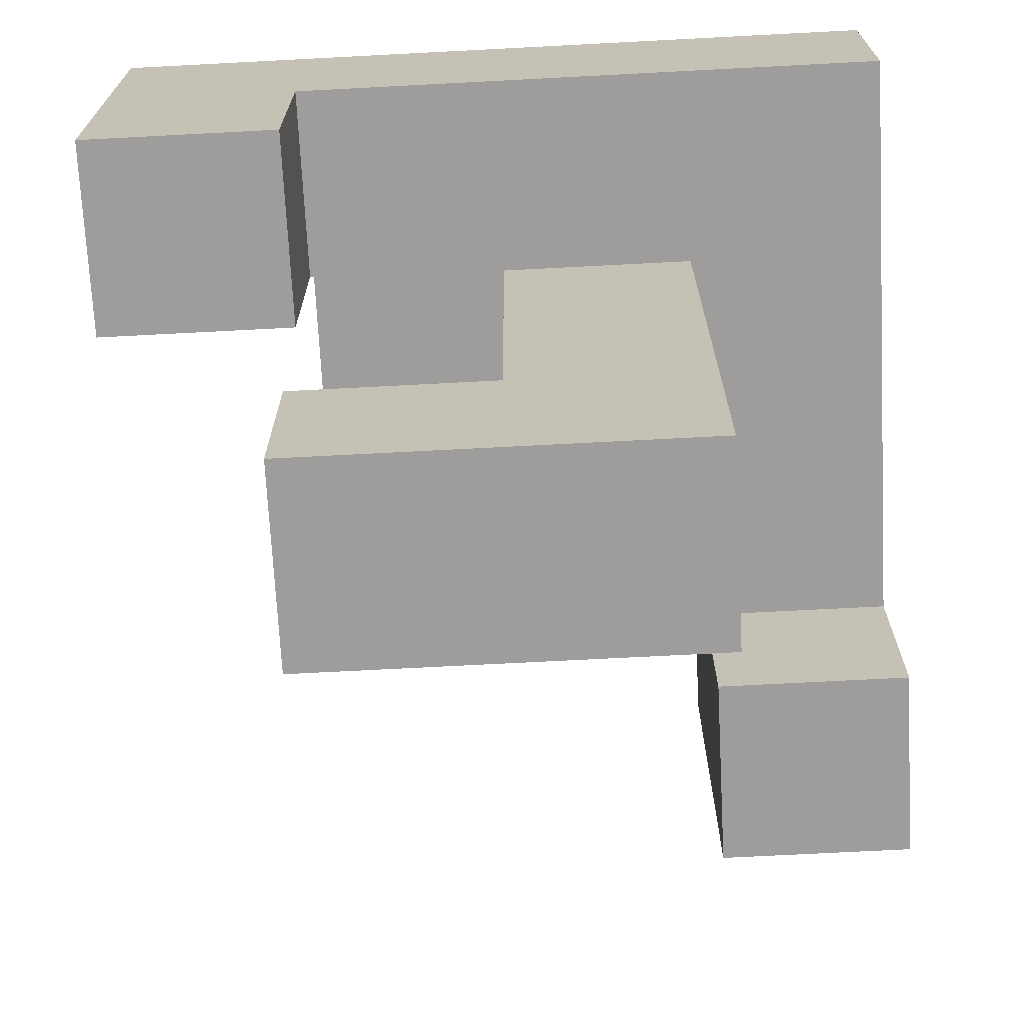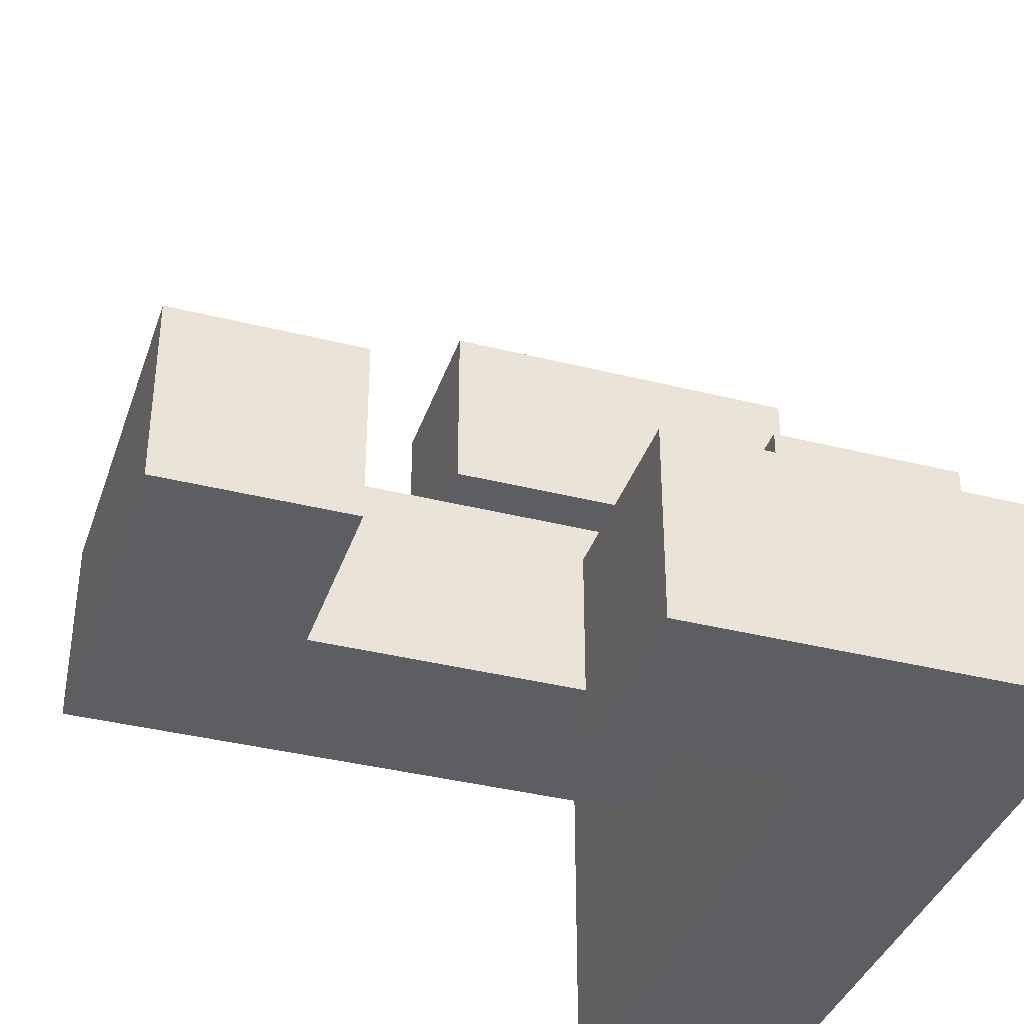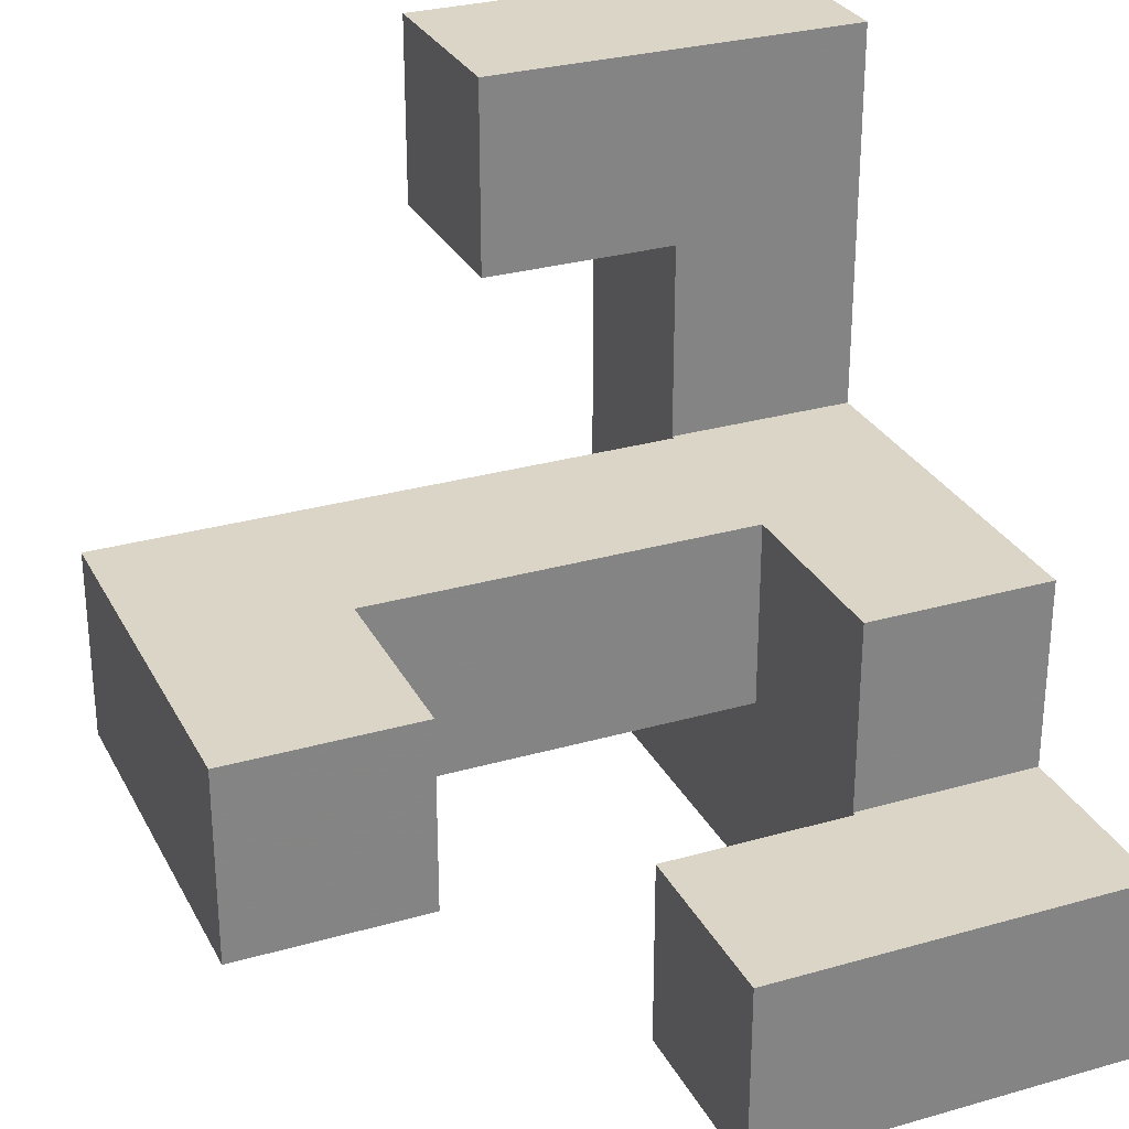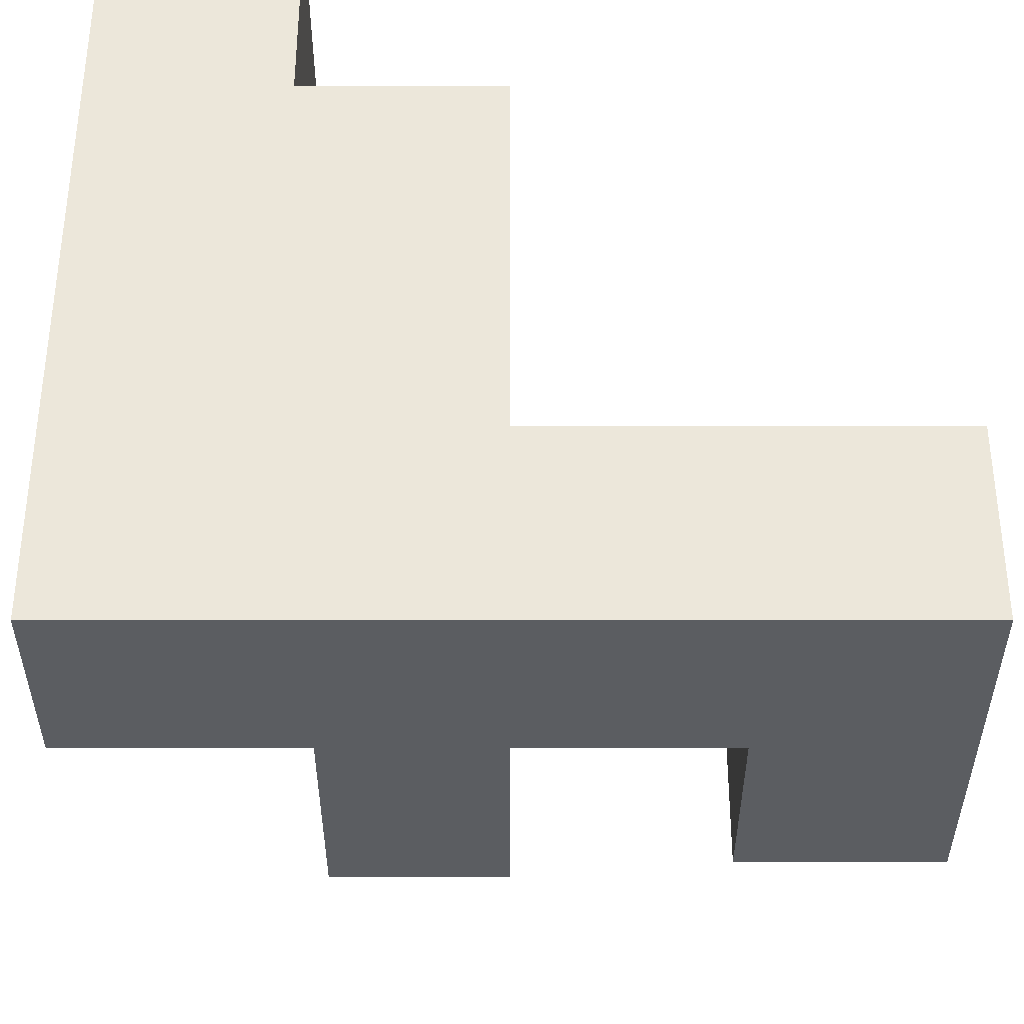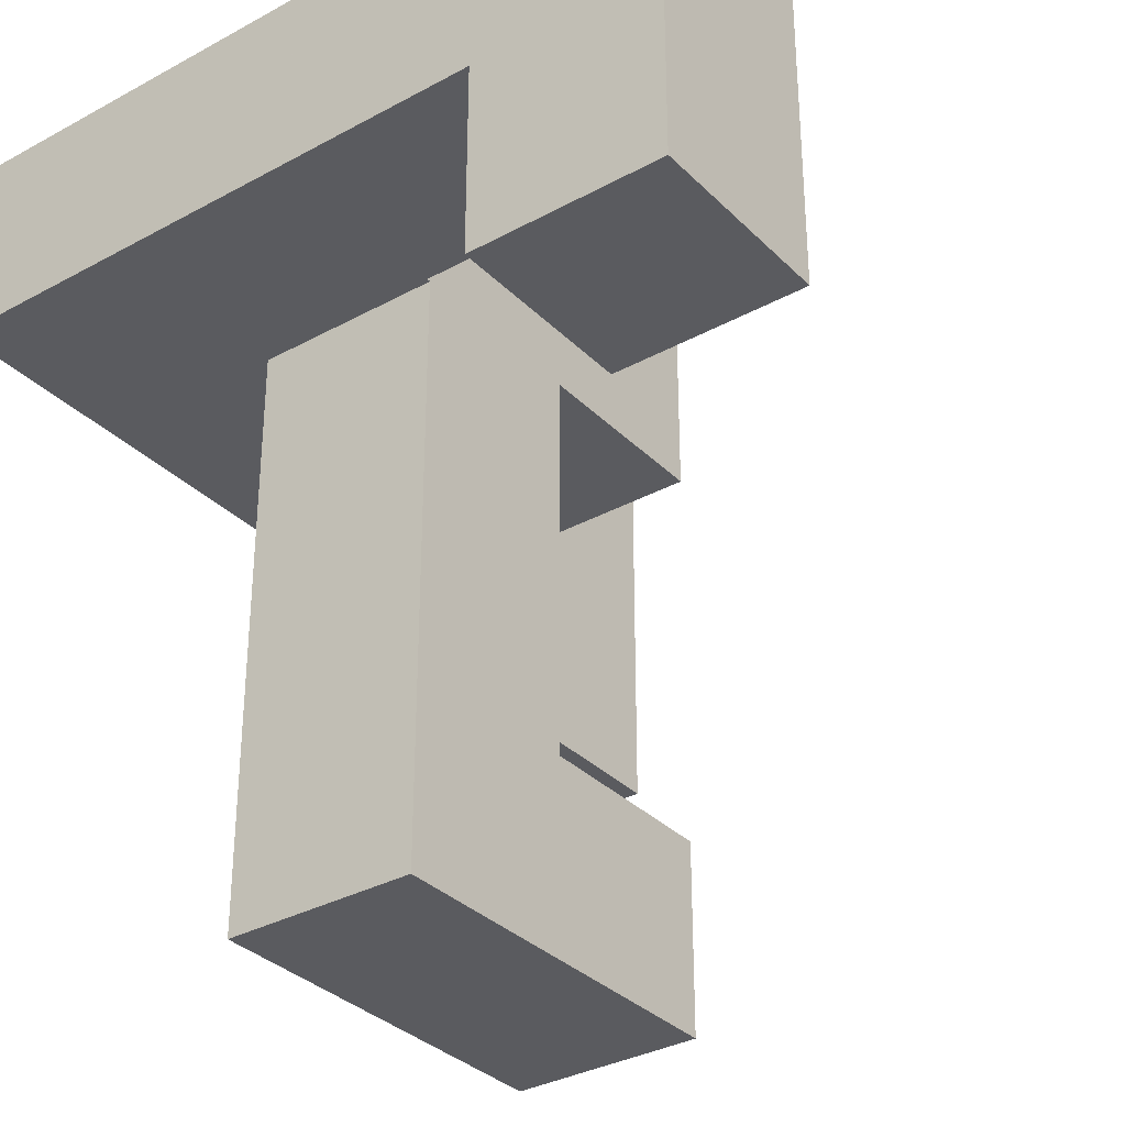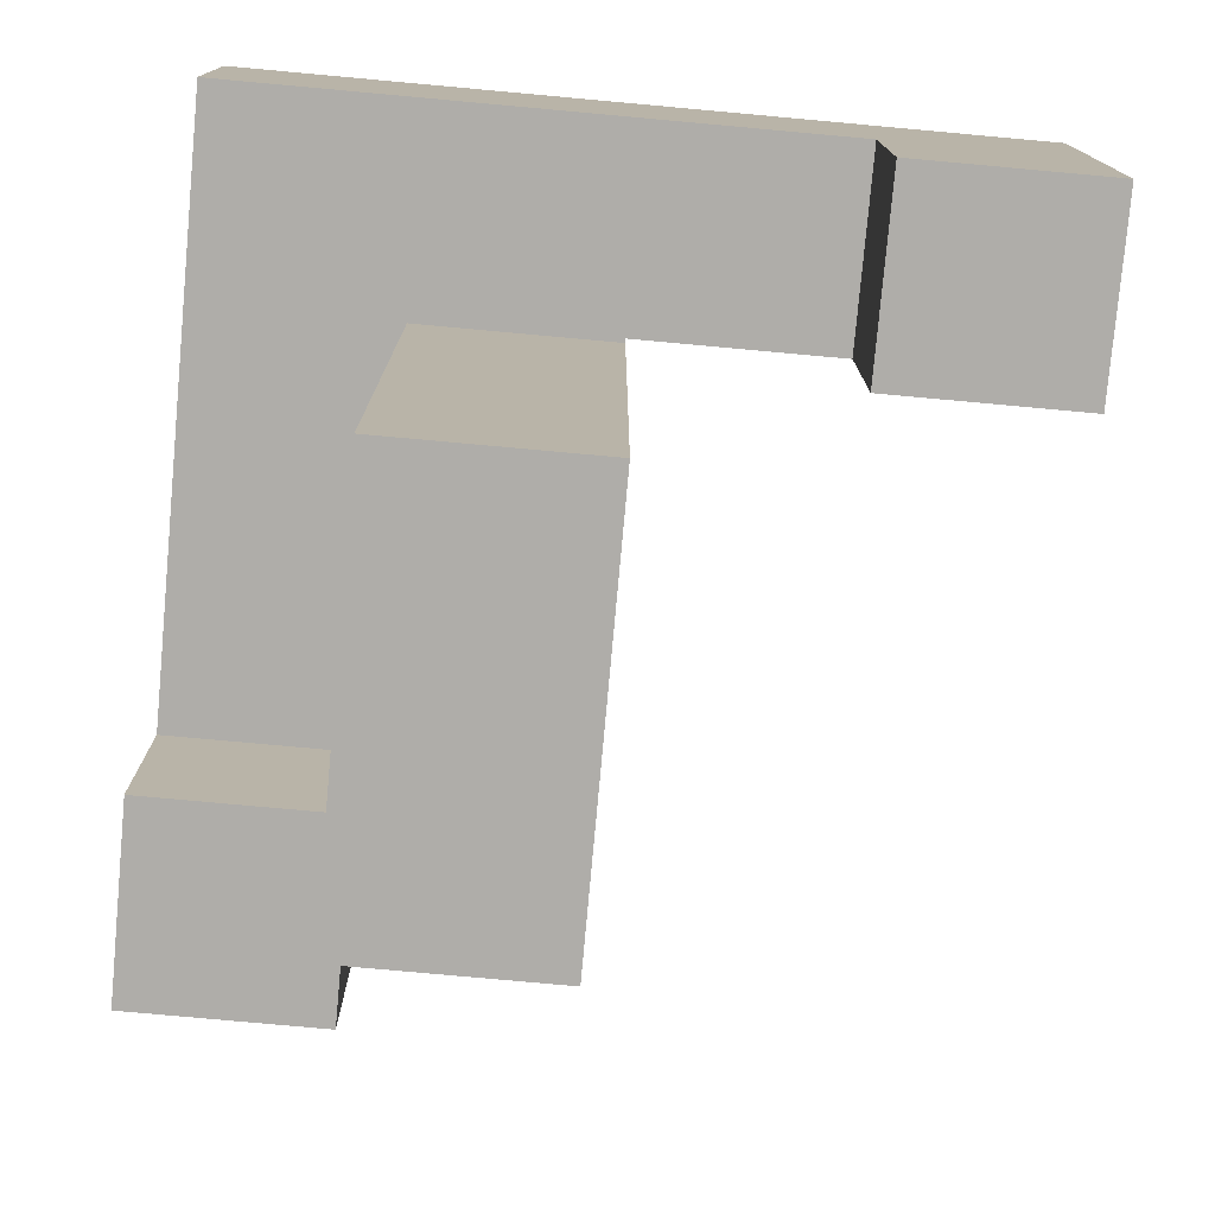
<metadata>
{"format":"obj","ext":"obj","renderer":"f3d","projection":"perspective","resolution":1024,"background":"white","views":[{"elev":-70.6,"azim":-177.0,"up":"+Y"},{"elev":-37.6,"azim":72.1,"up":"+Z"},{"elev":29.0,"azim":66.9,"up":"+Z"},{"elev":53.8,"azim":-90.0,"up":"+Y"},{"elev":-33.3,"azim":-53.1,"up":"+Y"},{"elev":-77.4,"azim":-95.2,"up":"+Y"}]}
</metadata>
<code>
v -0.495 -0.995 -0.495
v -0.495 -0.995 -0.005
v -0.495 -0.505 -0.005
v -0.495 -0.505 -0.495
v -0.495 -0.5 -0.005
v -0.495 -0.5 -0.495
v -0.005 -0.505 -0.495
v -0.005 -0.5 -0.495
v -0.005 -0.5 -0.005
v -0.005 -0.505 -0.005
v -0.005 -0.995 -0.495
v -0.005 -0.995 -0.005
v 0 -0.995 -0.495
v 0 -0.995 -0.005
v 0 -0.505 -0.005
v 0 -0.505 -0.495
v -0.495 -0.495 -0.005
v -0.495 -0.495 -0.495
v -0.495 -0.005 -0.005
v -0.495 -0.005 -0.495
v -0.495 0 -0.005
v -0.495 0 -0.495
v -0.005 -0.495 -0.495
v -0.005 -0.495 -0.005
v -0.005 -0.005 -0.495
v -0.005 -0.005 -0.005
v -0.005 0 -0.495
v -0.005 0 -0.005
v -0.495 0.005 -0.005
v -0.495 0.005 -0.495
v -0.495 0.495 -0.005
v -0.495 0.495 -0.495
v -0.495 0.5 -0.005
v -0.495 0.5 -0.495
v -0.005 0.005 -0.495
v -0.005 0.005 -0.005
v -0.005 0.495 -0.495
v -0.005 0.495 -0.005
v -0.005 0.5 -0.495
v -0.005 0.5 -0.005
v -0.495 0.505 -0.005
v -0.495 0.505 -0.495
v -0.005 0.505 -0.495
v -0.005 0.505 -0.005
v -0.5 0.505 -0.5
v -0.495 0.505 -0.5
v -0.5 0.505 -0.495
v -0.5 0.505 -0.005
v -0.005 0.505 -0.5
v 0 0.505 -0.5
v 0 0.505 -0.495
v 0 0.505 -0.005
v -0.5 0.995 -0.5
v -0.5 0.995 -0.495
v -0.495 0.995 -0.495
v -0.495 0.995 -0.5
v -0.5 0.995 -0.005
v -0.495 0.995 -0.005
v -0.005 0.995 -0.495
v -0.005 0.995 -0.5
v -0.005 0.995 -0.005
v 0 0.995 -0.495
v 0 0.995 -0.5
v 0 0.995 -0.005
v 0.495 -0.995 -0.495
v 0.495 -0.505 -0.495
v 0.495 -0.505 -0.005
v 0.495 -0.995 -0.005
v 0.005 -0.995 -0.495
v 0.005 -0.995 -0.005
v 0.005 -0.505 -0.005
v 0.005 -0.505 -0.495
v -0.995 0.505 -0.5
v -0.995 0.505 -0.495
v -0.995 0.995 -0.495
v -0.995 0.995 -0.5
v -0.995 0.505 -0.005
v -0.995 0.995 -0.005
v -0.995 0.505 0
v -0.995 0.995 0
v -0.505 0.505 -0.005
v -0.505 0.995 -0.005
v -0.505 0.995 0
v -0.505 0.505 0
v -0.505 0.505 -0.5
v -0.505 0.505 -0.495
v -0.505 0.995 -0.495
v -0.505 0.995 -0.5
v -0.5 0.505 -0.995
v -0.495 0.505 -0.995
v -0.495 0.505 -0.505
v -0.5 0.505 -0.505
v -0.005 0.505 -0.995
v -0.005 0.505 -0.505
v 0 0.505 -0.995
v 0 0.505 -0.505
v -0.5 0.995 -0.995
v -0.5 0.995 -0.505
v -0.495 0.995 -0.505
v -0.495 0.995 -0.995
v -0.005 0.995 -0.505
v -0.005 0.995 -0.995
v 0 0.995 -0.505
v 0 0.995 -0.995
v -0.995 0.505 0.005
v -0.995 0.995 0.005
v -0.995 0.505 0.495
v -0.995 0.995 0.495
v -0.995 0.505 0.5
v -0.995 0.995 0.5
v -0.505 0.995 0.005
v -0.505 0.505 0.005
v -0.505 0.995 0.495
v -0.505 0.505 0.495
v -0.505 0.995 0.5
v -0.505 0.505 0.5
v 0.495 0.505 -0.505
v 0.495 0.995 -0.505
v 0.495 0.995 -0.5
v 0.495 0.505 -0.5
v 0.005 0.505 -0.995
v 0.005 0.505 -0.505
v 0.005 0.505 -0.5
v 0.495 0.505 -0.995
v 0.5 0.505 -0.995
v 0.5 0.505 -0.505
v 0.005 0.995 -0.505
v 0.005 0.995 -0.995
v 0.005 0.995 -0.5
v 0.495 0.995 -0.995
v 0.5 0.995 -0.505
v 0.5 0.995 -0.995
v 0.505 0.5 -0.995
v 0.505 0.5 -0.505
v 0.505 0.505 -0.505
v 0.505 0.505 -0.995
v 0.995 0.5 -0.995
v 0.995 0.505 -0.995
v 0.995 0.505 -0.505
v 0.995 0.5 -0.505
v 0.995 0.995 -0.995
v 0.995 0.995 -0.505
v 0.505 0.995 -0.505
v 0.505 0.995 -0.995
v -0.995 0.505 -0.995
v -0.995 0.505 -0.505
v -0.995 0.995 -0.505
v -0.995 0.995 -0.995
v -0.505 0.505 -0.995
v -0.505 0.505 -0.505
v -0.505 0.995 -0.505
v -0.505 0.995 -0.995
v -0.995 0.505 0.505
v -0.995 0.995 0.505
v -0.995 0.5 0.505
v -0.995 0.5 0.995
v -0.995 0.505 0.995
v -0.995 0.995 0.995
v -0.505 0.995 0.505
v -0.505 0.505 0.505
v -0.505 0.5 0.505
v -0.505 0.505 0.995
v -0.505 0.5 0.995
v -0.505 0.995 0.995
v 0.505 0.005 -0.995
v 0.505 0.005 -0.505
v 0.505 0.495 -0.505
v 0.505 0.495 -0.995
v 0.995 0.005 -0.995
v 0.995 0.495 -0.995
v 0.995 0.495 -0.505
v 0.995 0.005 -0.505
v -0.995 0.005 0.505
v -0.995 0.005 0.995
v -0.995 0.495 0.995
v -0.995 0.495 0.505
v -0.505 0.005 0.505
v -0.505 0.495 0.505
v -0.505 0.495 0.995
v -0.505 0.005 0.995
v 0.495 0.995 -0.495
v 0.495 0.505 -0.495
v 0.495 0.995 -0.005
v 0.495 0.505 -0.005
v 0.005 0.505 -0.495
v 0.005 0.505 -0.005
v 0.005 0.995 -0.495
v 0.005 0.995 -0.005
f 1 2 3 4
f 4 3 5 6
f 7 8 9 10
f 1 11 12 2
f 11 13 14 12
f 7 10 15 16
f 1 4 7 11
f 11 7 16 13
f 4 6 8 7
f 2 12 10 3
f 12 14 15 10
f 3 10 9 5
f 6 5 17 18
f 18 17 19 20
f 20 19 21 22
f 8 23 24 9
f 23 25 26 24
f 25 27 28 26
f 6 18 23 8
f 18 20 25 23
f 20 22 27 25
f 5 9 24 17
f 17 24 26 19
f 19 26 28 21
f 22 21 29 30
f 30 29 31 32
f 32 31 33 34
f 27 35 36 28
f 35 37 38 36
f 37 39 40 38
f 22 30 35 27
f 30 32 37 35
f 32 34 39 37
f 21 28 36 29
f 29 36 38 31
f 31 38 40 33
f 34 33 41 42
f 39 43 44 40
f 45 46 42 47
f 47 42 41 48
f 46 49 43 42
f 49 50 51 43
f 43 51 52 44
f 53 54 55 56
f 54 57 58 55
f 56 55 59 60
f 55 58 61 59
f 60 59 62 63
f 59 61 64 62
f 34 42 43 39
f 33 40 44 41
f 48 41 58 57
f 41 44 61 58
f 44 52 64 61
f 65 66 67 68
f 13 69 70 14
f 69 65 68 70
f 16 15 71 72
f 72 71 67 66
f 13 16 72 69
f 69 72 66 65
f 14 70 71 15
f 70 68 67 71
f 73 74 75 76
f 74 77 78 75
f 77 79 80 78
f 81 82 83 84
f 73 85 86 74
f 74 86 81 77
f 77 81 84 79
f 85 45 47 86
f 86 47 48 81
f 76 75 87 88
f 75 78 82 87
f 78 80 83 82
f 88 87 54 53
f 87 82 57 54
f 81 48 57 82
f 89 90 91 92
f 92 91 46 45
f 90 93 94 91
f 91 94 49 46
f 93 95 96 94
f 94 96 50 49
f 97 98 99 100
f 98 53 56 99
f 100 99 101 102
f 99 56 60 101
f 102 101 103 104
f 101 60 63 103
f 89 97 100 90
f 90 100 102 93
f 93 102 104 95
f 79 105 106 80
f 105 107 108 106
f 107 109 110 108
f 84 83 111 112
f 112 111 113 114
f 114 113 115 116
f 79 84 112 105
f 105 112 114 107
f 107 114 116 109
f 80 106 111 83
f 106 108 113 111
f 108 110 115 113
f 117 118 119 120
f 95 121 122 96
f 96 122 123 50
f 121 124 117 122
f 122 117 120 123
f 124 125 126 117
f 104 103 127 128
f 103 63 129 127
f 128 127 118 130
f 127 129 119 118
f 130 118 131 132
f 95 104 128 121
f 121 128 130 124
f 124 130 132 125
f 117 126 131 118
f 133 134 135 136
f 137 138 139 140
f 138 141 142 139
f 125 136 135 126
f 132 131 143 144
f 144 143 142 141
f 133 136 138 137
f 125 132 144 136
f 136 144 141 138
f 134 140 139 135
f 126 135 143 131
f 135 139 142 143
f 145 146 147 148
f 146 73 76 147
f 145 149 150 146
f 146 150 85 73
f 149 89 92 150
f 150 92 45 85
f 148 147 151 152
f 147 76 88 151
f 152 151 98 97
f 151 88 53 98
f 145 148 152 149
f 149 152 97 89
f 109 153 154 110
f 155 156 157 153
f 153 157 158 154
f 116 115 159 160
f 161 160 162 163
f 160 159 164 162
f 109 116 160 153
f 110 154 159 115
f 154 158 164 159
f 155 153 160 161
f 156 163 162 157
f 157 162 164 158
f 165 166 167 168
f 168 167 134 133
f 169 170 171 172
f 170 137 140 171
f 165 169 172 166
f 165 168 170 169
f 168 133 137 170
f 166 172 171 167
f 167 171 140 134
f 173 174 175 176
f 176 175 156 155
f 177 178 179 180
f 178 161 163 179
f 173 177 180 174
f 173 176 178 177
f 176 155 161 178
f 174 180 179 175
f 175 179 163 156
f 120 119 181 182
f 182 181 183 184
f 50 123 185 51
f 51 185 186 52
f 123 120 182 185
f 185 182 184 186
f 63 62 187 129
f 62 64 188 187
f 129 187 181 119
f 187 188 183 181
f 52 186 188 64
f 186 184 183 188

</code>
